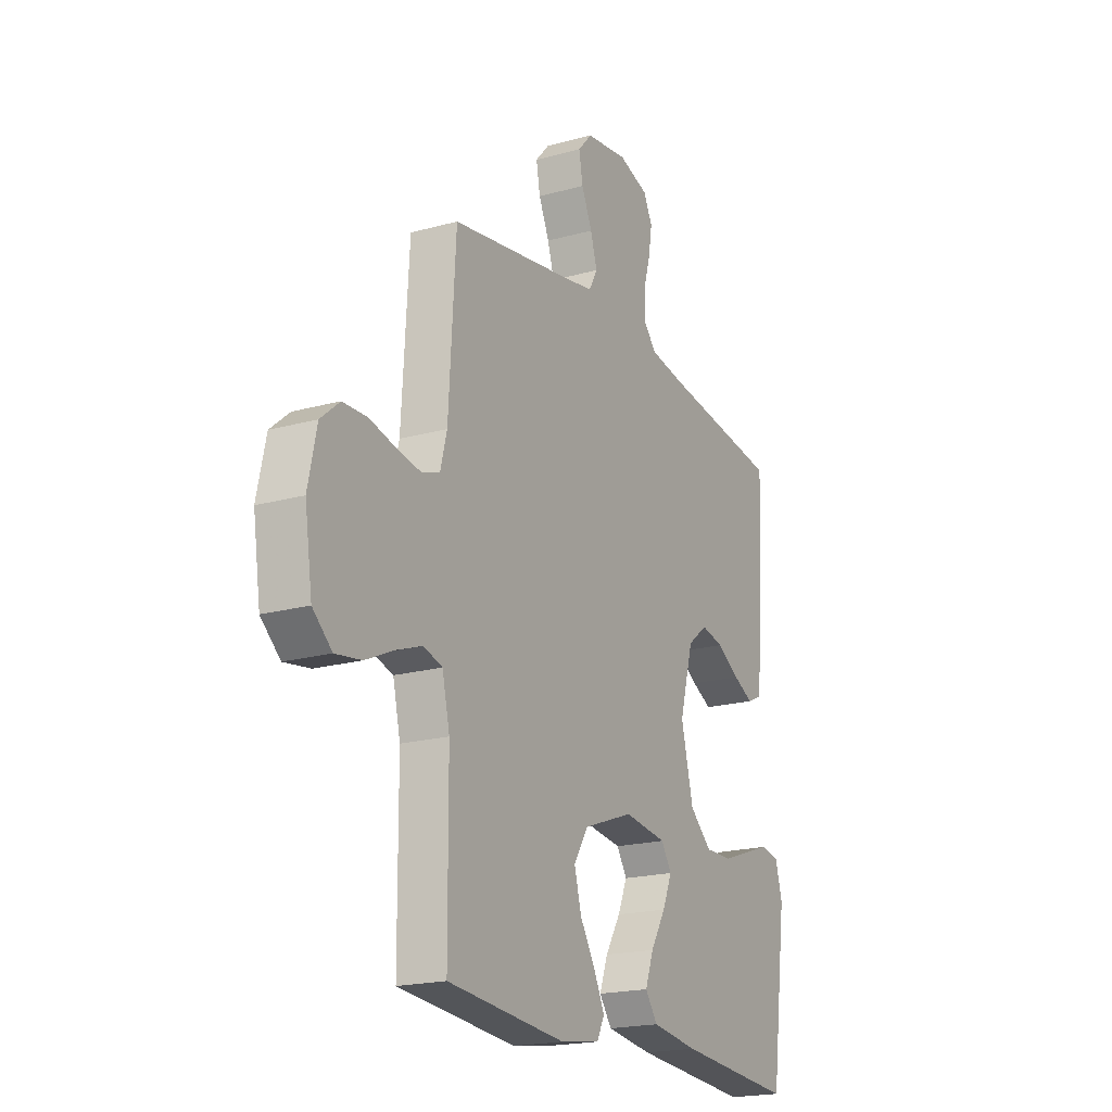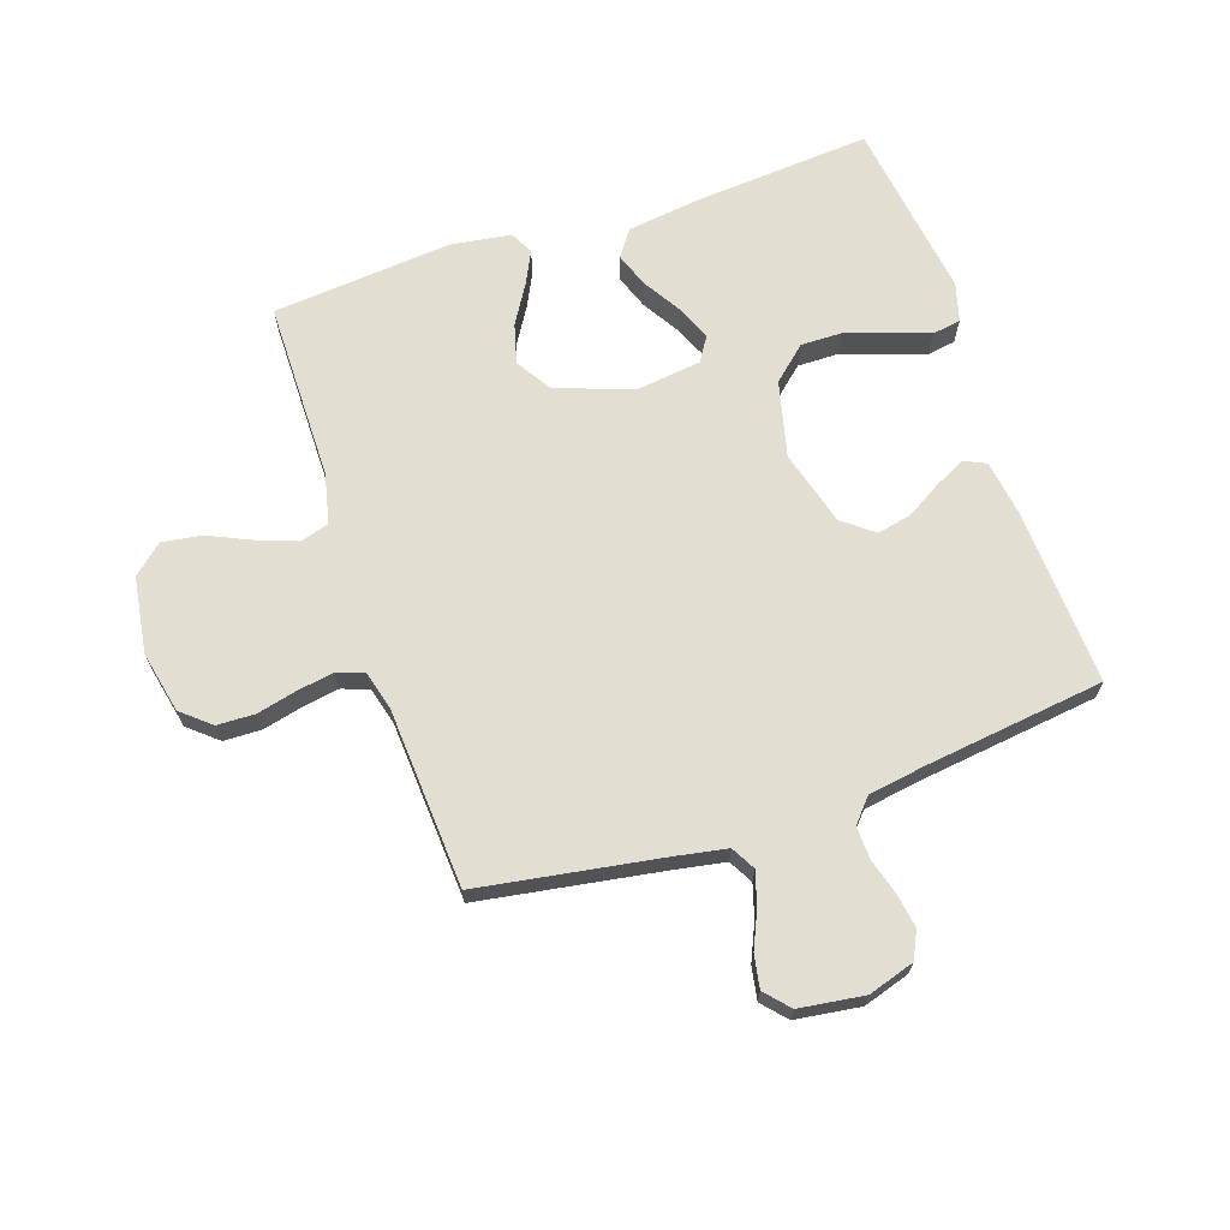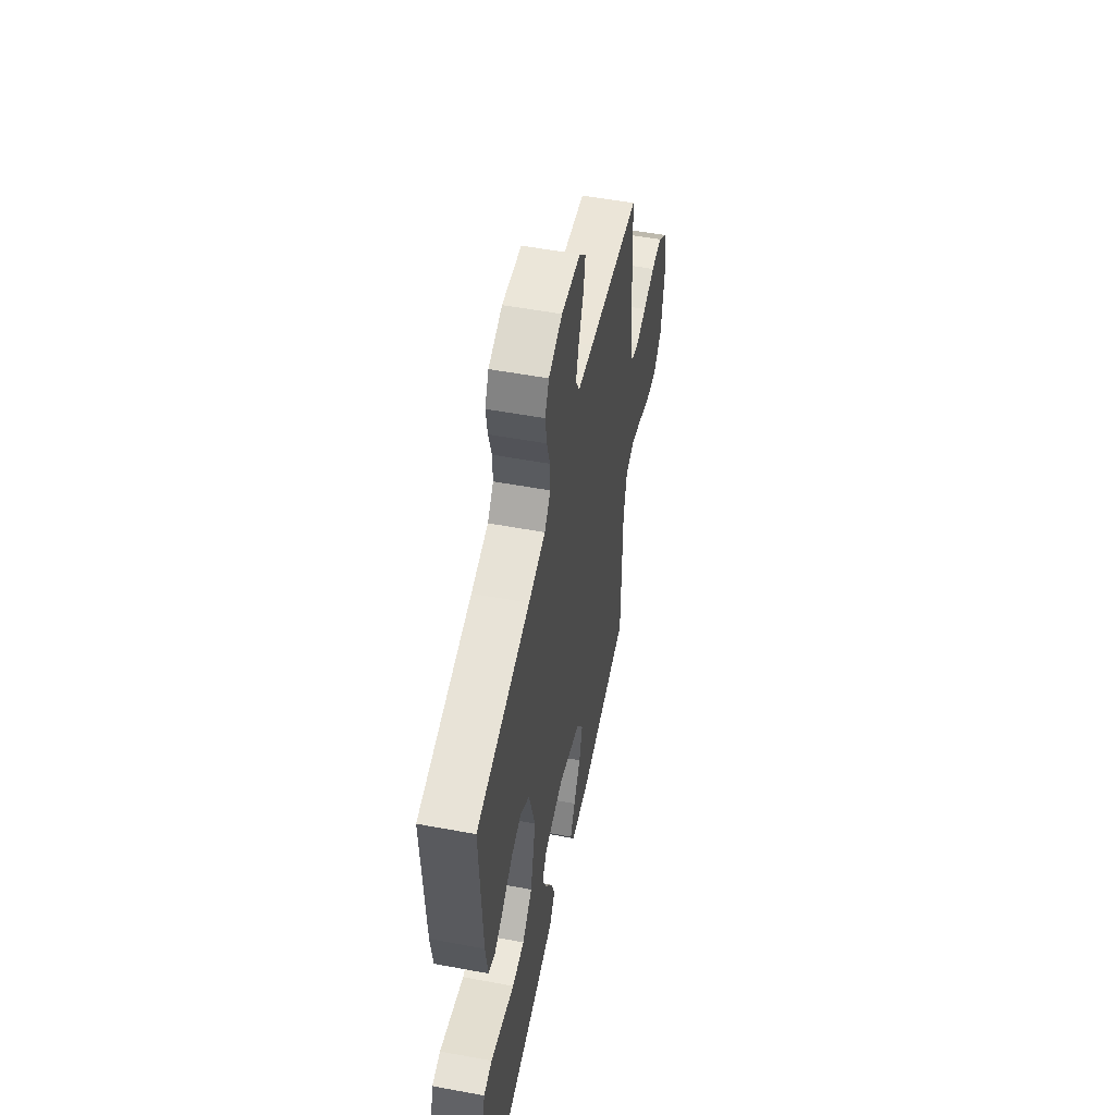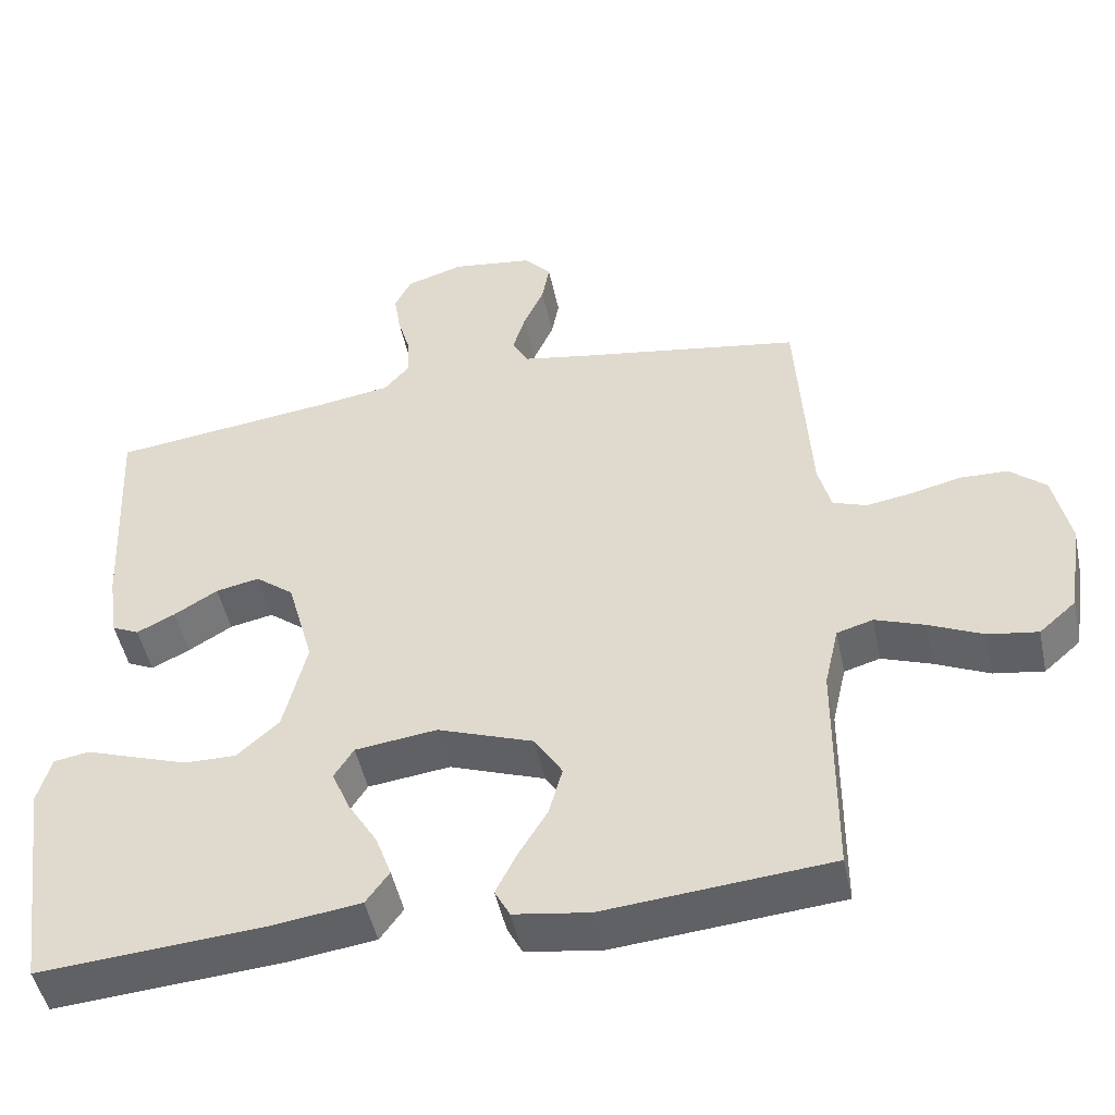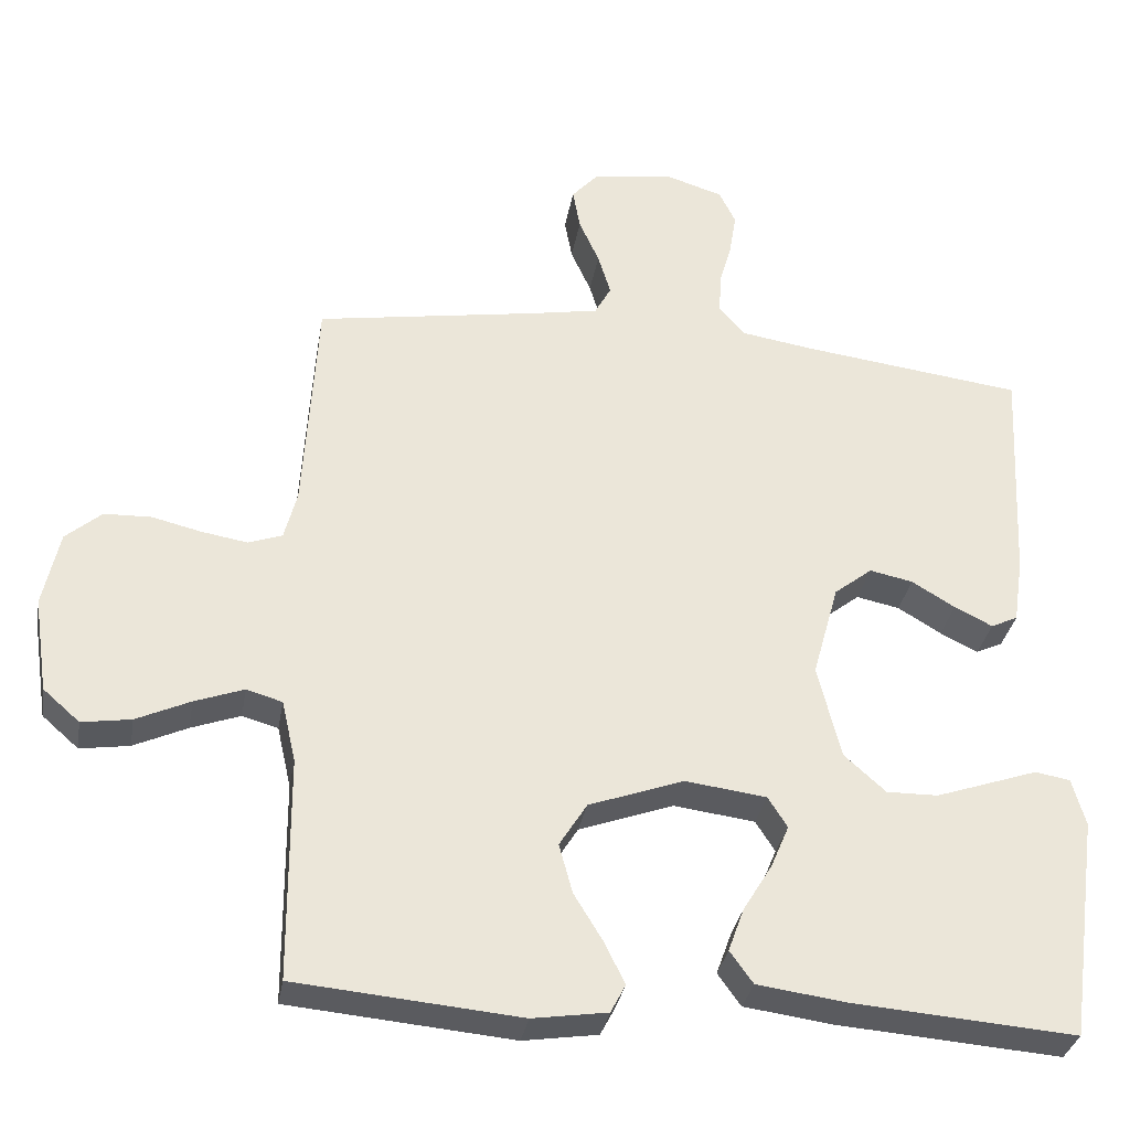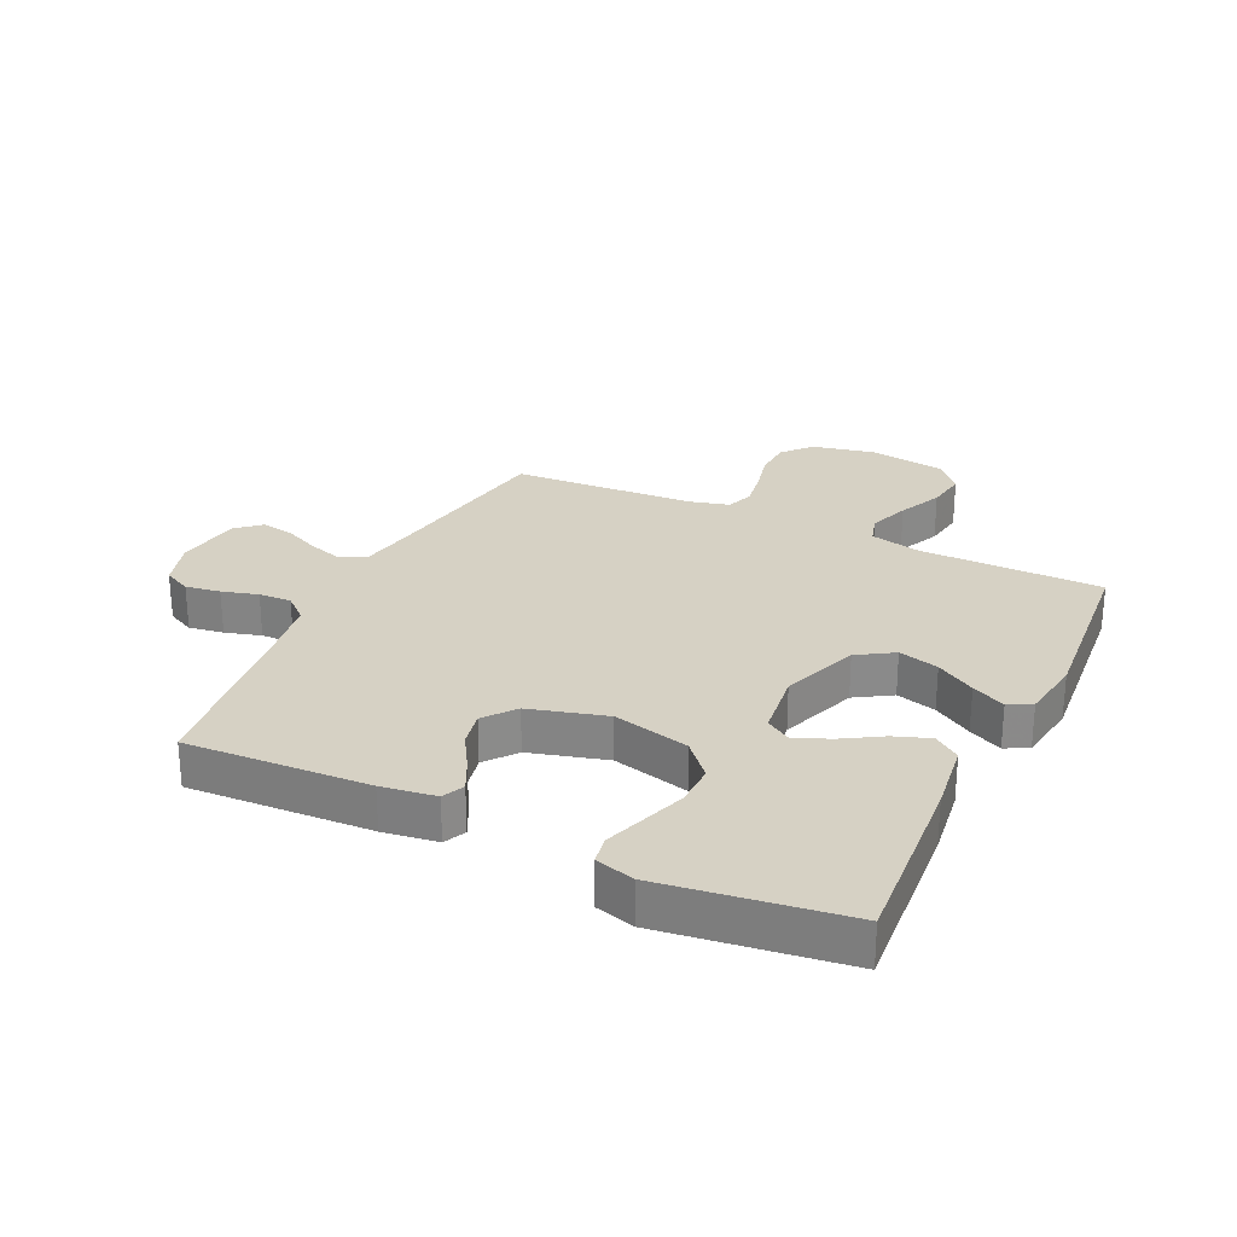
<metadata>
{"format":"obj","ext":"obj","renderer":"f3d","projection":"perspective","resolution":1024,"background":"white","views":[{"elev":-19.7,"azim":-62.7,"up":"+Z"},{"elev":67.8,"azim":-18.7,"up":"+Y"},{"elev":53.7,"azim":101.2,"up":"+Z"},{"elev":-48.3,"azim":-168.1,"up":"+Z"},{"elev":-32.5,"azim":-9.7,"up":"+Z"},{"elev":26.9,"azim":115.5,"up":"+Y"}]}
</metadata>
<code>
v 0.5 0.07 0.5
v 0.485 0.07 0.2
v 0.472 0.07 0.111
v 0.436 0.07 0.094
v 0.385 0.07 0.119
v 0.327 0.07 0.154
v 0.269 0.07 0.166
v 0.218 0.07 0.126
v 0.183 0.07 0
v 0.214 0.07 -0.126
v 0.27 0.07 -0.176
v 0.339 0.07 -0.175
v 0.412 0.07 -0.15
v 0.476 0.07 -0.128
v 0.523 0.07 -0.136
v 0.541 0.07 -0.2
v 0.5 0.07 -0.5
v 0.2 0.07 -0.477
v 0.082 0.07 -0.461
v 0.051 0.07 -0.418
v 0.072 0.07 -0.36
v 0.111 0.07 -0.296
v 0.135 0.07 -0.239
v 0.109 0.07 -0.198
v 0 0.07 -0.184
v -0.127 0.07 -0.23
v -0.164 0.07 -0.289
v -0.146 0.07 -0.355
v -0.107 0.07 -0.419
v -0.08 0.07 -0.474
v -0.1 0.07 -0.512
v -0.2 0.07 -0.527
v -0.5 0.07 -0.5
v -0.502 0.07 -0.2
v -0.521 0.07 -0.117
v -0.569 0.07 -0.103
v -0.635 0.07 -0.127
v -0.707 0.07 -0.16
v -0.773 0.07 -0.17
v -0.822 0.07 -0.127
v -0.841 0.07 0
v -0.819 0.07 0.102
v -0.771 0.07 0.143
v -0.708 0.07 0.145
v -0.641 0.07 0.129
v -0.58 0.07 0.119
v -0.535 0.07 0.135
v -0.518 0.07 0.2
v -0.5 0.07 0.5
v -0.2 0.07 0.549
v -0.112 0.07 0.565
v -0.09 0.07 0.605
v -0.107 0.07 0.661
v -0.134 0.07 0.721
v -0.144 0.07 0.776
v -0.108 0.07 0.816
v 0 0.07 0.831
v 0.077 0.07 0.807
v 0.099 0.07 0.762
v 0.09 0.07 0.705
v 0.073 0.07 0.646
v 0.071 0.07 0.592
v 0.105 0.07 0.553
v 0.2 0.07 0.538
v 0.5 0 0.5
v 0.485 0 0.2
v 0.472 0 0.111
v 0.436 0 0.094
v 0.385 0 0.119
v 0.327 0 0.154
v 0.269 0 0.166
v 0.218 0 0.126
v 0.183 0 0
v 0.214 0 -0.126
v 0.27 0 -0.176
v 0.339 0 -0.175
v 0.412 0 -0.15
v 0.476 0 -0.128
v 0.523 0 -0.136
v 0.541 0 -0.2
v 0.5 0 -0.5
v 0.2 0 -0.477
v 0.082 0 -0.461
v 0.051 0 -0.418
v 0.072 0 -0.36
v 0.111 0 -0.296
v 0.135 0 -0.239
v 0.109 0 -0.198
v 0 0 -0.184
v -0.127 0 -0.23
v -0.164 0 -0.289
v -0.146 0 -0.355
v -0.107 0 -0.419
v -0.08 0 -0.474
v -0.1 0 -0.512
v -0.2 0 -0.527
v -0.5 0 -0.5
v -0.502 0 -0.2
v -0.521 0 -0.117
v -0.569 0 -0.103
v -0.635 0 -0.127
v -0.707 0 -0.16
v -0.773 0 -0.17
v -0.822 0 -0.127
v -0.841 0 0
v -0.819 0 0.102
v -0.771 0 0.143
v -0.708 0 0.145
v -0.641 0 0.129
v -0.58 0 0.119
v -0.535 0 0.135
v -0.518 0 0.2
v -0.5 0 0.5
v -0.2 0 0.549
v -0.112 0 0.565
v -0.09 0 0.605
v -0.107 0 0.661
v -0.134 0 0.721
v -0.144 0 0.776
v -0.108 0 0.816
v 0 0 0.831
v 0.077 0 0.807
v 0.099 0 0.762
v 0.09 0 0.705
v 0.073 0 0.646
v 0.071 0 0.592
v 0.105 0 0.553
v 0.2 0 0.538
f 59 60 61
f 58 59 61
f 57 58 61
f 56 57 61
f 55 56 61
f 54 55 61
f 53 54 61
f 52 53 61 62
f 51 52 62 63
f 48 49 50
f 51 63 64
f 50 51 64
f 48 50 64
f 47 48 64
f 43 44 45
f 42 43 45
f 41 42 45
f 40 41 45
f 39 40 45
f 38 39 45
f 37 38 45
f 36 37 45 46
f 35 36 46 47
f 32 33 34
f 31 32 34
f 30 31 34
f 29 30 34
f 28 29 34
f 34 35 47
f 28 34 47
f 27 28 47
f 20 21 22
f 19 20 22
f 18 19 22
f 17 18 22
f 16 17 22
f 15 16 22
f 14 15 22
f 13 14 22
f 12 13 22
f 11 12 22 23
f 10 11 23 24
f 4 5 6
f 3 4 6
f 2 3 6
f 1 2 6
f 64 1 6
f 64 6 7
f 26 27 47 64
f 25 26 64
f 9 10 24 25
f 8 9 25 64
f 7 8 64
f 125 124 123
f 125 123 122
f 125 122 121
f 125 121 120
f 125 120 119
f 125 119 118
f 125 118 117
f 126 125 117 116
f 127 126 116 115
f 114 113 112
f 128 127 115
f 128 115 114
f 128 114 112
f 128 112 111
f 109 108 107
f 109 107 106
f 109 106 105
f 109 105 104
f 109 104 103
f 109 103 102
f 109 102 101
f 110 109 101 100
f 111 110 100 99
f 98 97 96
f 98 96 95
f 98 95 94
f 98 94 93
f 98 93 92
f 111 99 98
f 111 98 92
f 111 92 91
f 86 85 84
f 86 84 83
f 86 83 82
f 86 82 81
f 86 81 80
f 86 80 79
f 86 79 78
f 86 78 77
f 86 77 76
f 87 86 76 75
f 88 87 75 74
f 70 69 68
f 70 68 67
f 70 67 66
f 70 66 65
f 70 65 128
f 71 70 128
f 128 111 91 90
f 128 90 89
f 89 88 74 73
f 128 89 73 72
f 128 72 71
f 1 65 66 2
f 2 66 67 3
f 3 67 68 4
f 4 68 69 5
f 5 69 70 6
f 6 70 71 7
f 7 71 72 8
f 8 72 73 9
f 9 73 74 10
f 10 74 75 11
f 11 75 76 12
f 12 76 77 13
f 13 77 78 14
f 14 78 79 15
f 15 79 80 16
f 16 80 81 17
f 17 81 82 18
f 18 82 83 19
f 19 83 84 20
f 20 84 85 21
f 21 85 86 22
f 22 86 87 23
f 23 87 88 24
f 24 88 89 25
f 25 89 90 26
f 26 90 91 27
f 27 91 92 28
f 28 92 93 29
f 29 93 94 30
f 30 94 95 31
f 31 95 96 32
f 32 96 97 33
f 33 97 98 34
f 34 98 99 35
f 35 99 100 36
f 36 100 101 37
f 37 101 102 38
f 38 102 103 39
f 39 103 104 40
f 40 104 105 41
f 41 105 106 42
f 42 106 107 43
f 43 107 108 44
f 44 108 109 45
f 45 109 110 46
f 46 110 111 47
f 47 111 112 48
f 48 112 113 49
f 49 113 114 50
f 50 114 115 51
f 51 115 116 52
f 52 116 117 53
f 53 117 118 54
f 54 118 119 55
f 55 119 120 56
f 56 120 121 57
f 57 121 122 58
f 58 122 123 59
f 59 123 124 60
f 60 124 125 61
f 61 125 126 62
f 62 126 127 63
f 63 127 128 64
f 64 128 65 1

</code>
